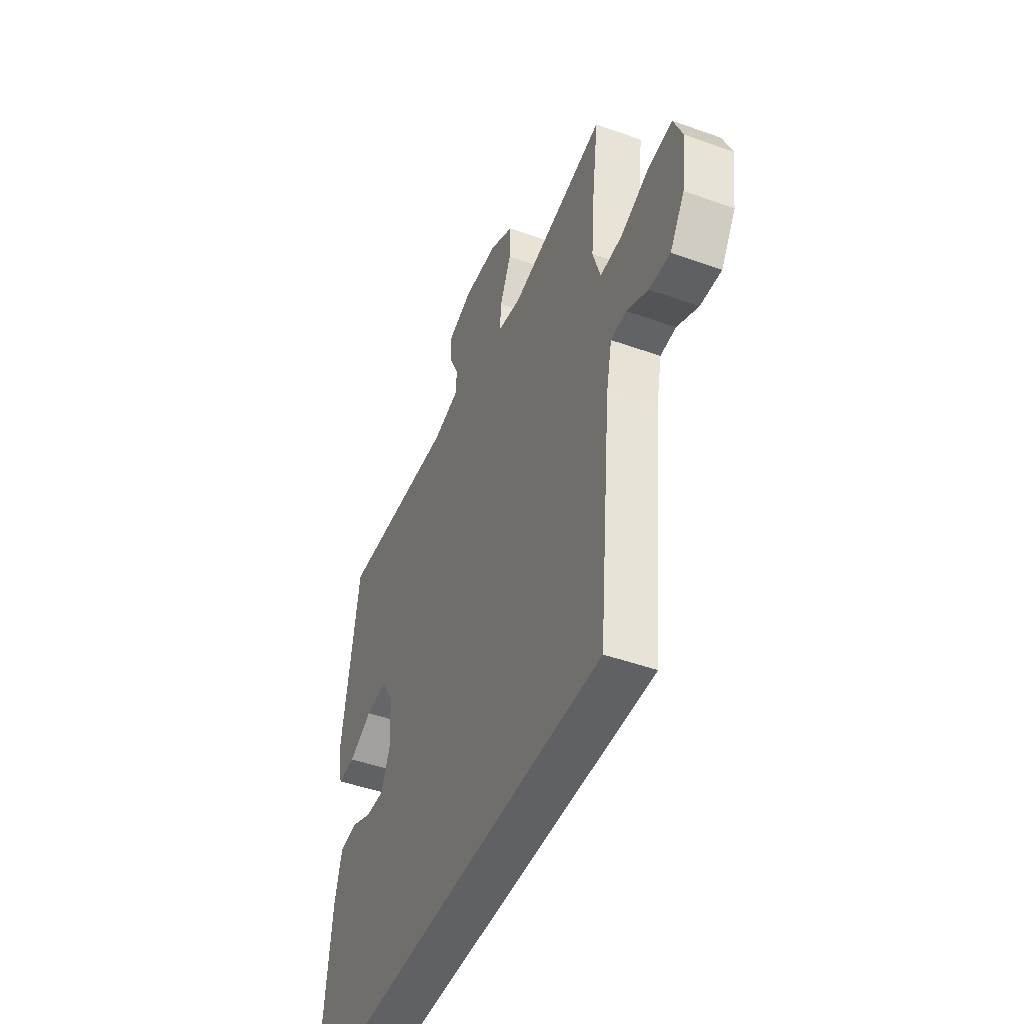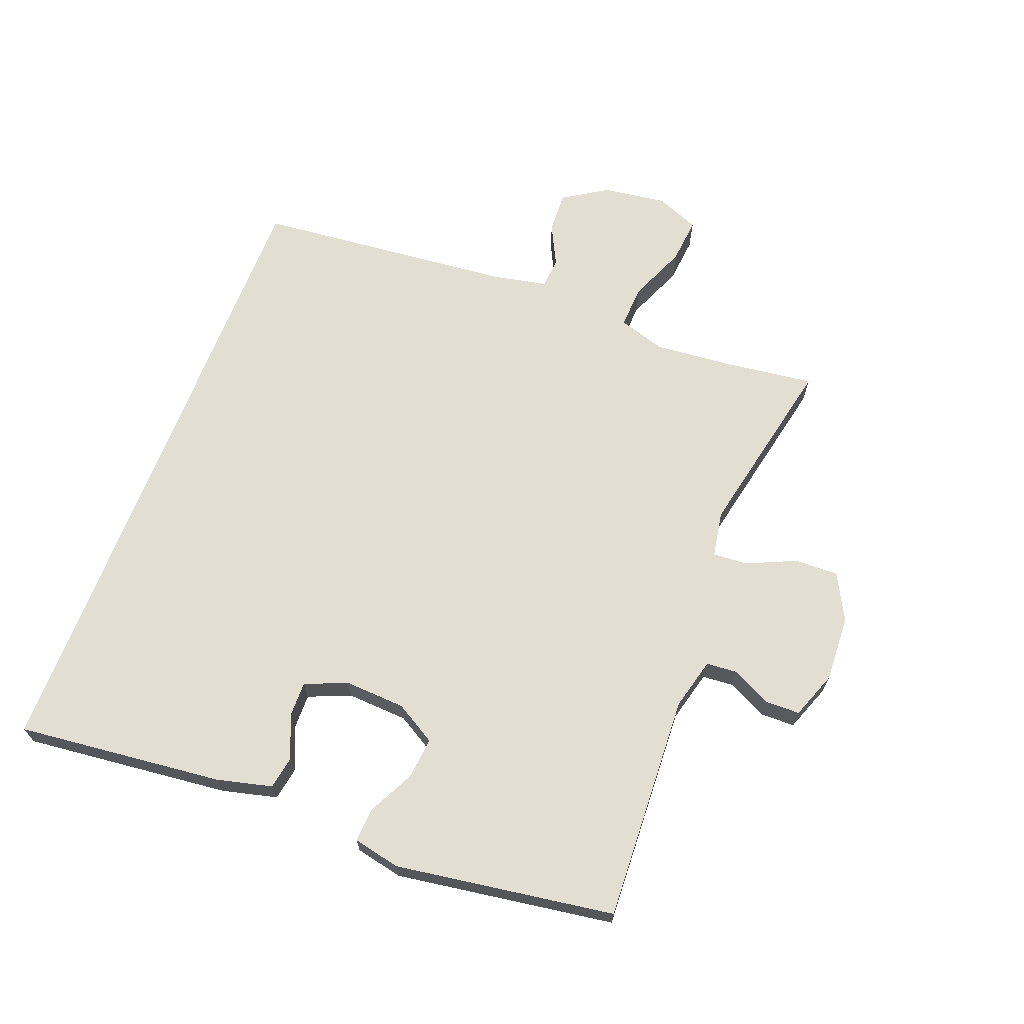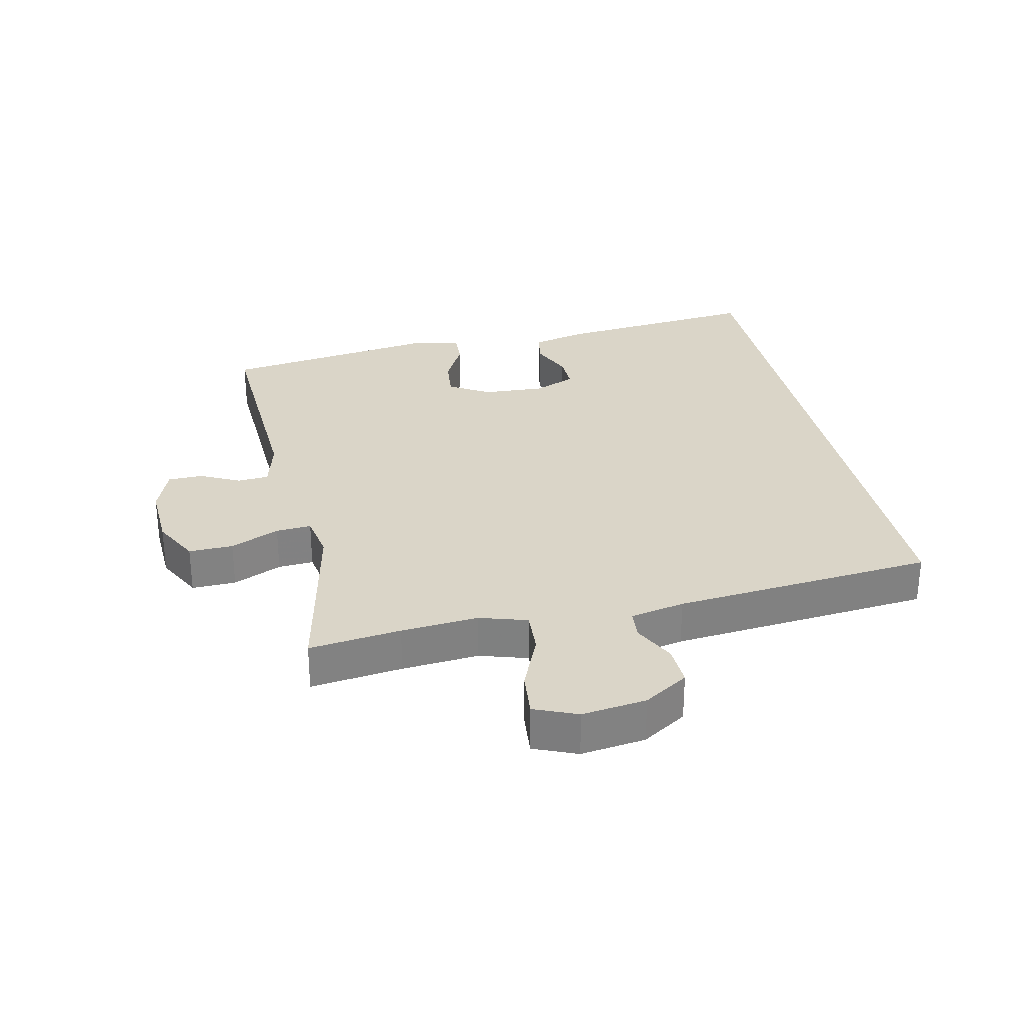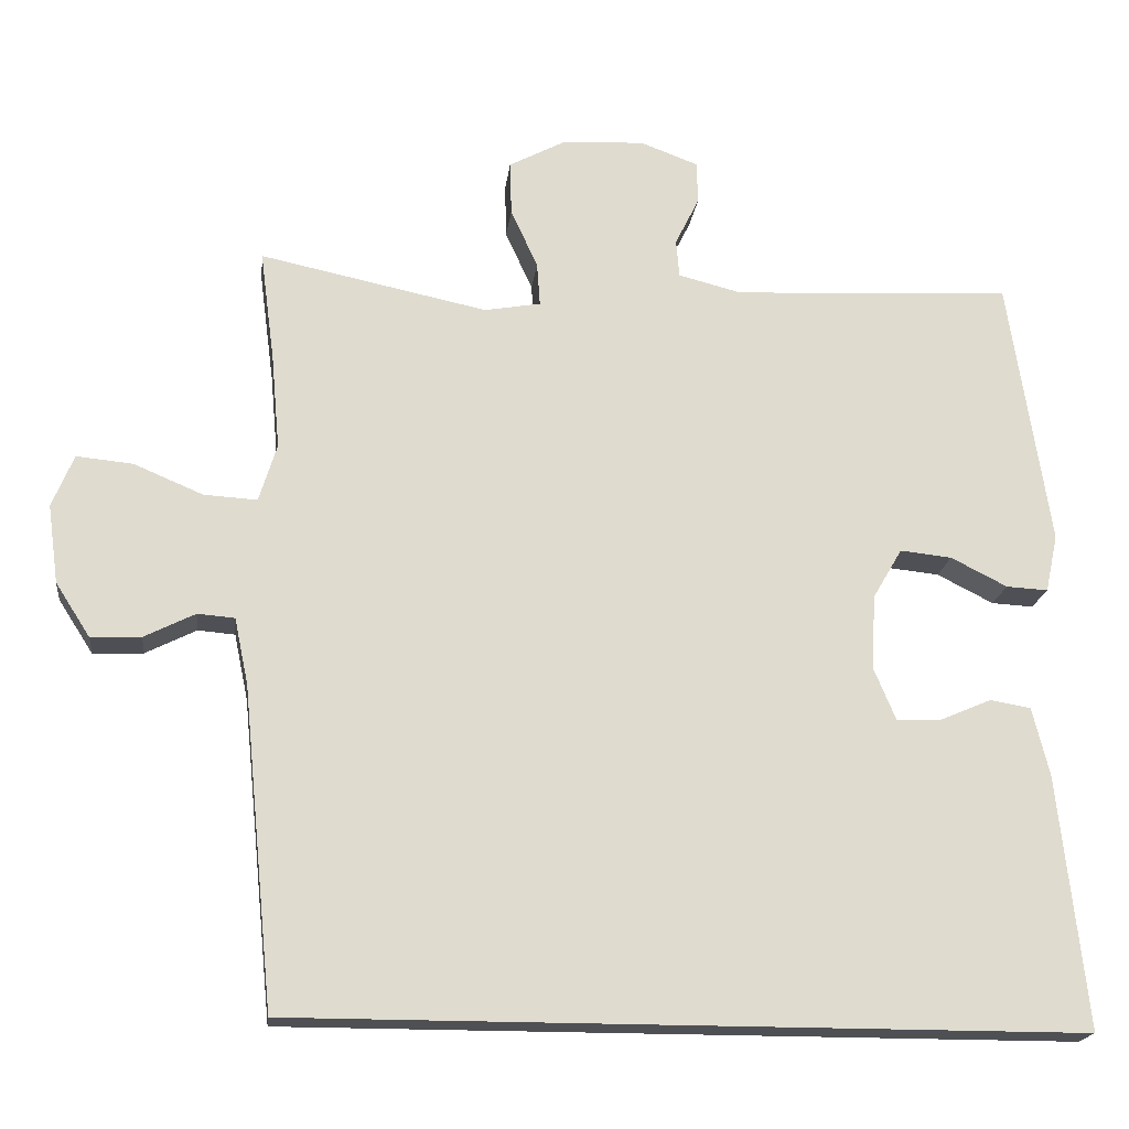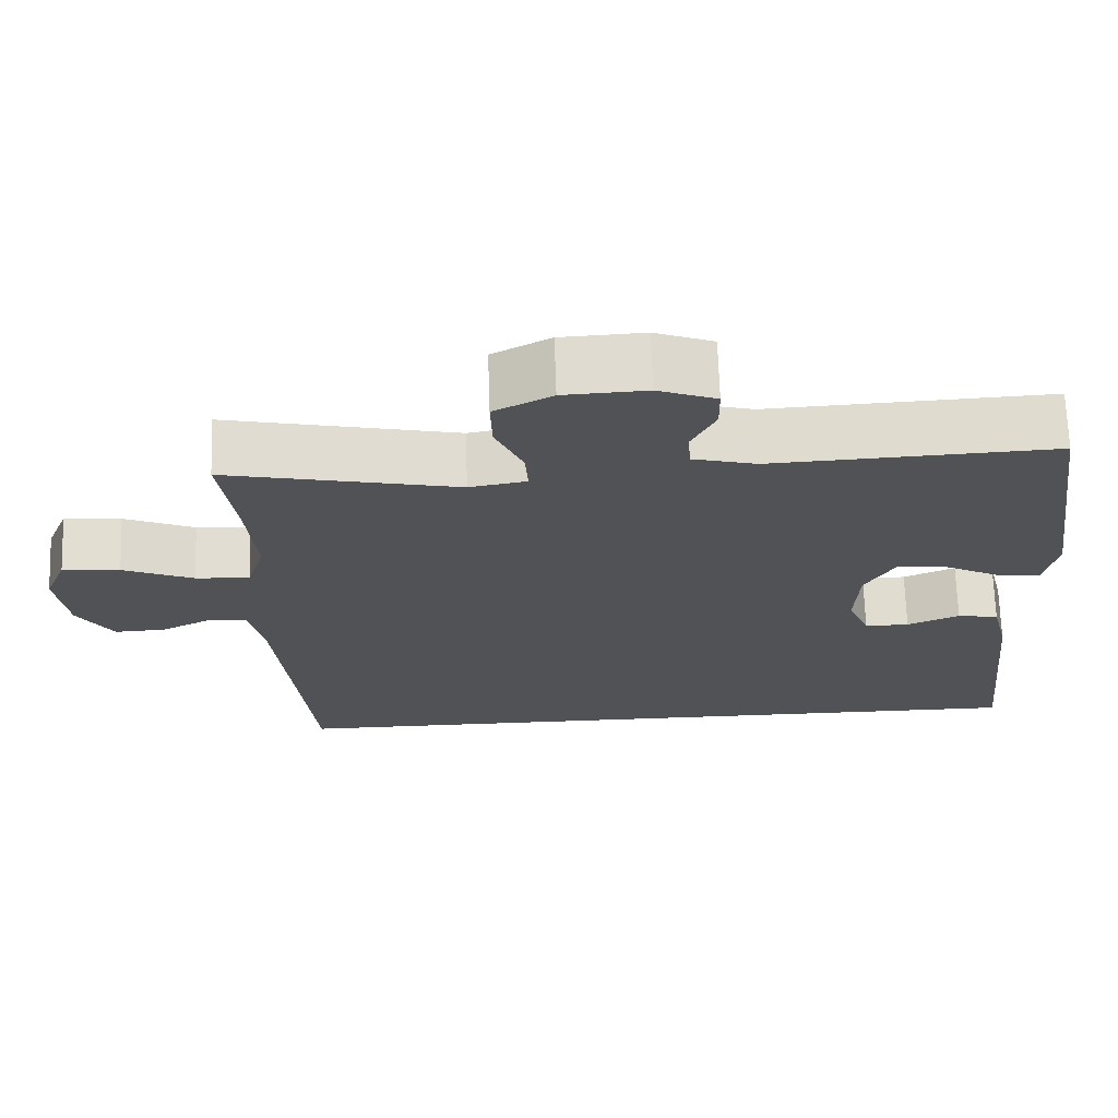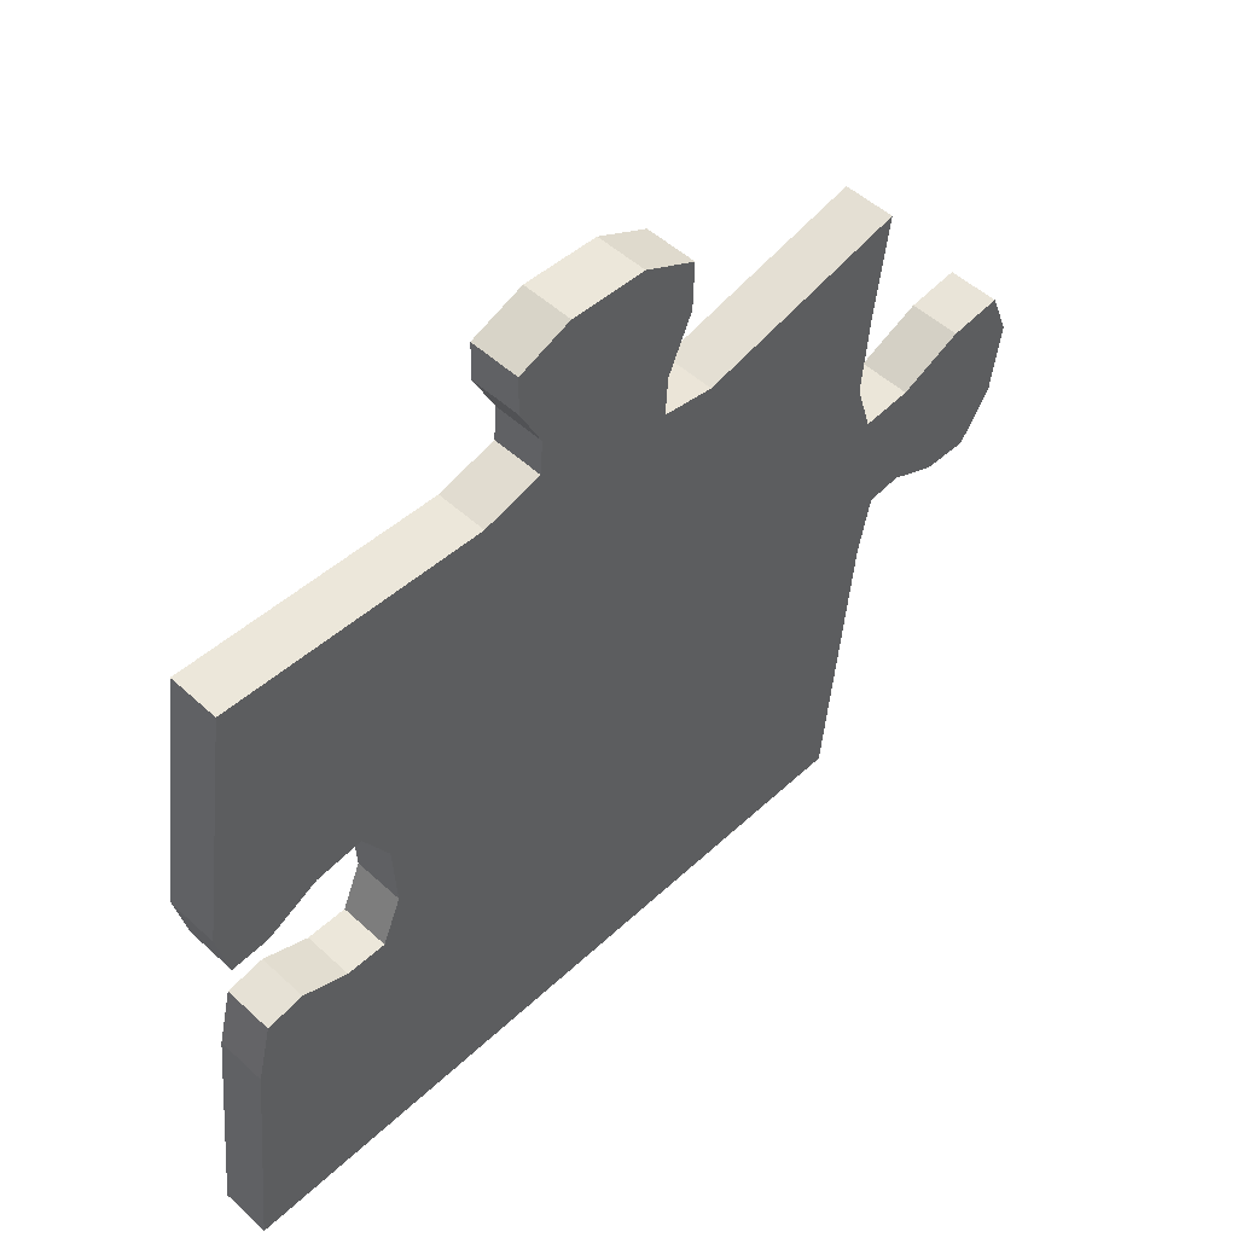
<metadata>
{"format":"obj","ext":"obj","renderer":"f3d","projection":"perspective","resolution":1024,"background":"white","views":[{"elev":-46.2,"azim":67.7,"up":"+Z"},{"elev":67.4,"azim":-68.9,"up":"+Y"},{"elev":29.4,"azim":77.9,"up":"+Y"},{"elev":-18.9,"azim":173.2,"up":"+Z"},{"elev":69.1,"azim":178.1,"up":"+Z"},{"elev":51.2,"azim":-45.2,"up":"+Z"}]}
</metadata>
<code>
v 0.5 0.07 0.5
v 0.481 0.07 0.355
v 0.47 0.07 0.233
v 0.493 0.07 0.158
v 0.562 0.07 0.162
v 0.652 0.07 0.2
v 0.725 0.07 0.207
v 0.753 0.07 0.139
v 0.739 0.07 0.037
v 0.694 0.07 -0.033
v 0.629 0.07 -0.03
v 0.563 0.07 0.003
v 0.515 0.07 -0.001
v 0.497 0.07 -0.087
v 0.456 0.07 -0.5
v -0.563 0.07 -0.5
v -0.527 0.07 -0.172
v -0.505 0.07 -0.084
v -0.452 0.07 -0.075
v -0.385 0.07 -0.104
v -0.328 0.07 -0.105
v -0.3 0.07 -0.038
v -0.305 0.07 0.059
v -0.343 0.07 0.124
v -0.41 0.07 0.117
v -0.483 0.07 0.08
v -0.537 0.07 0.077
v -0.553 0.07 0.152
v -0.5 0.07 0.5
v -0.138 0.07 0.482
v -0.056 0.07 0.503
v -0.052 0.07 0.552
v -0.083 0.07 0.615
v -0.082 0.07 0.67
v -0.007 0.07 0.698
v 0.099 0.07 0.693
v 0.173 0.07 0.654
v 0.171 0.07 0.584
v 0.136 0.07 0.507
v 0.132 0.07 0.451
v 0.205 0.07 0.438
v 0.5 0 0.5
v 0.481 0 0.355
v 0.47 0 0.233
v 0.493 0 0.158
v 0.562 0 0.162
v 0.652 0 0.2
v 0.725 0 0.207
v 0.753 0 0.139
v 0.739 0 0.037
v 0.694 0 -0.033
v 0.629 0 -0.03
v 0.563 0 0.003
v 0.515 0 -0.001
v 0.497 0 -0.087
v 0.456 0 -0.5
v -0.563 0 -0.5
v -0.527 0 -0.172
v -0.505 0 -0.084
v -0.452 0 -0.075
v -0.385 0 -0.104
v -0.328 0 -0.105
v -0.3 0 -0.038
v -0.305 0 0.059
v -0.343 0 0.124
v -0.41 0 0.117
v -0.483 0 0.08
v -0.537 0 0.077
v -0.553 0 0.152
v -0.5 0 0.5
v -0.138 0 0.482
v -0.056 0 0.503
v -0.052 0 0.552
v -0.083 0 0.615
v -0.082 0 0.67
v -0.007 0 0.698
v 0.099 0 0.693
v 0.173 0 0.654
v 0.171 0 0.584
v 0.136 0 0.507
v 0.132 0 0.451
v 0.205 0 0.438
f 36 37 38 39
f 36 39 40
f 35 36 40
f 32 33 34 35
f 31 32 35 40
f 30 31 40
f 29 30 40 41
f 25 26 27 28
f 24 25 28 29
f 23 24 29 41
f 17 18 19 20
f 17 20 21
f 14 15 16 17
f 13 14 17 21
f 9 10 11 12
f 9 12 13
f 5 6 7 8
f 4 5 8 9
f 23 41 1 2
f 22 23 2 3
f 21 22 3 4
f 4 9 13 21
f 80 79 78 77
f 81 80 77
f 81 77 76
f 76 75 74 73
f 81 76 73 72
f 81 72 71
f 82 81 71 70
f 69 68 67 66
f 70 69 66 65
f 82 70 65 64
f 61 60 59 58
f 62 61 58
f 58 57 56 55
f 62 58 55 54
f 53 52 51 50
f 54 53 50
f 49 48 47 46
f 50 49 46 45
f 43 42 82 64
f 44 43 64 63
f 45 44 63 62
f 62 54 50 45
f 1 42 43 2
f 2 43 44 3
f 3 44 45 4
f 4 45 46 5
f 5 46 47 6
f 6 47 48 7
f 7 48 49 8
f 8 49 50 9
f 9 50 51 10
f 10 51 52 11
f 11 52 53 12
f 12 53 54 13
f 13 54 55 14
f 14 55 56 15
f 15 56 57 16
f 16 57 58 17
f 17 58 59 18
f 18 59 60 19
f 19 60 61 20
f 20 61 62 21
f 21 62 63 22
f 22 63 64 23
f 23 64 65 24
f 24 65 66 25
f 25 66 67 26
f 26 67 68 27
f 27 68 69 28
f 28 69 70 29
f 29 70 71 30
f 30 71 72 31
f 31 72 73 32
f 32 73 74 33
f 33 74 75 34
f 34 75 76 35
f 35 76 77 36
f 36 77 78 37
f 37 78 79 38
f 38 79 80 39
f 39 80 81 40
f 40 81 82 41
f 41 82 42 1

</code>
